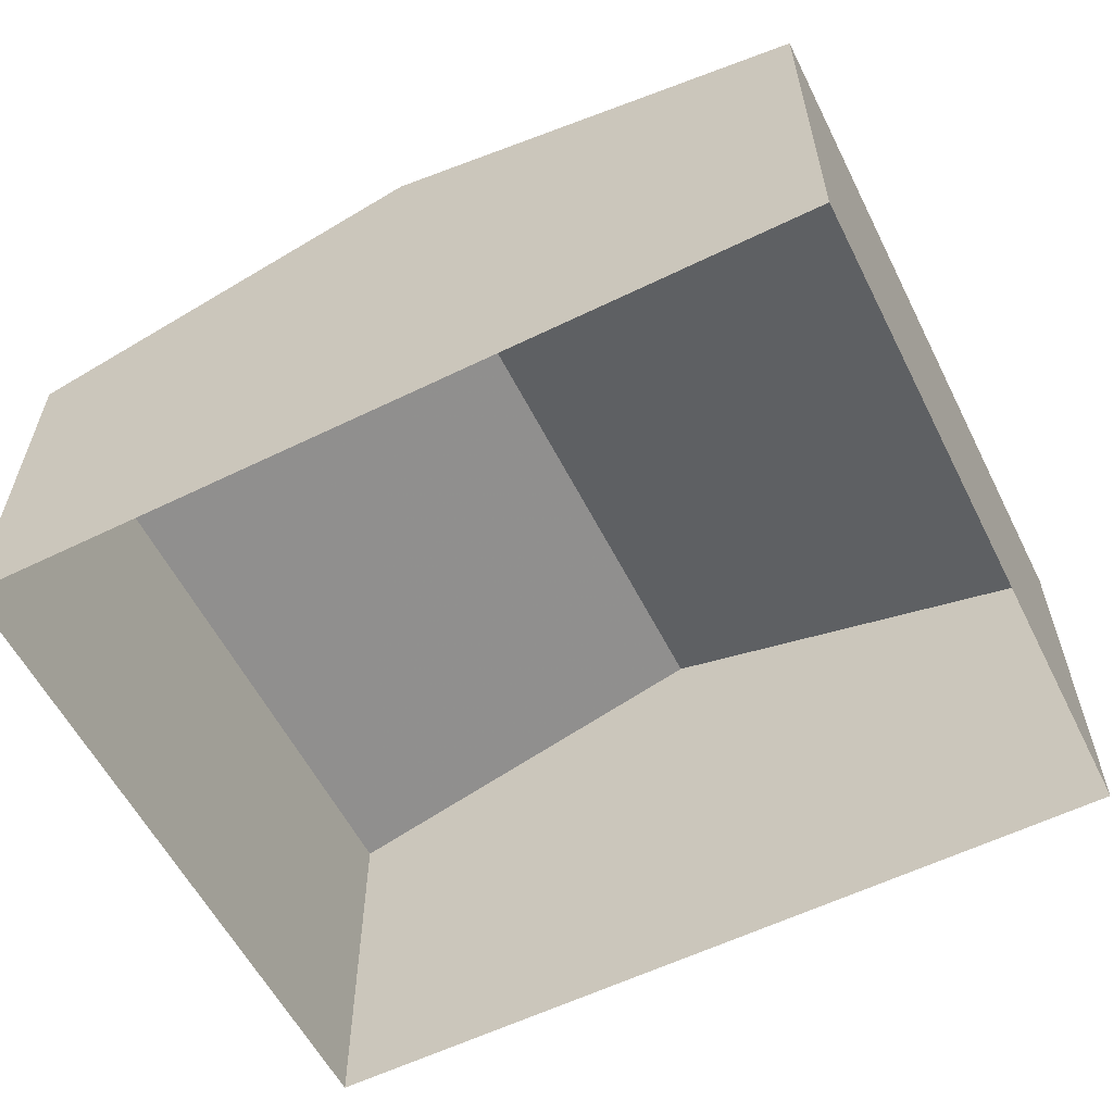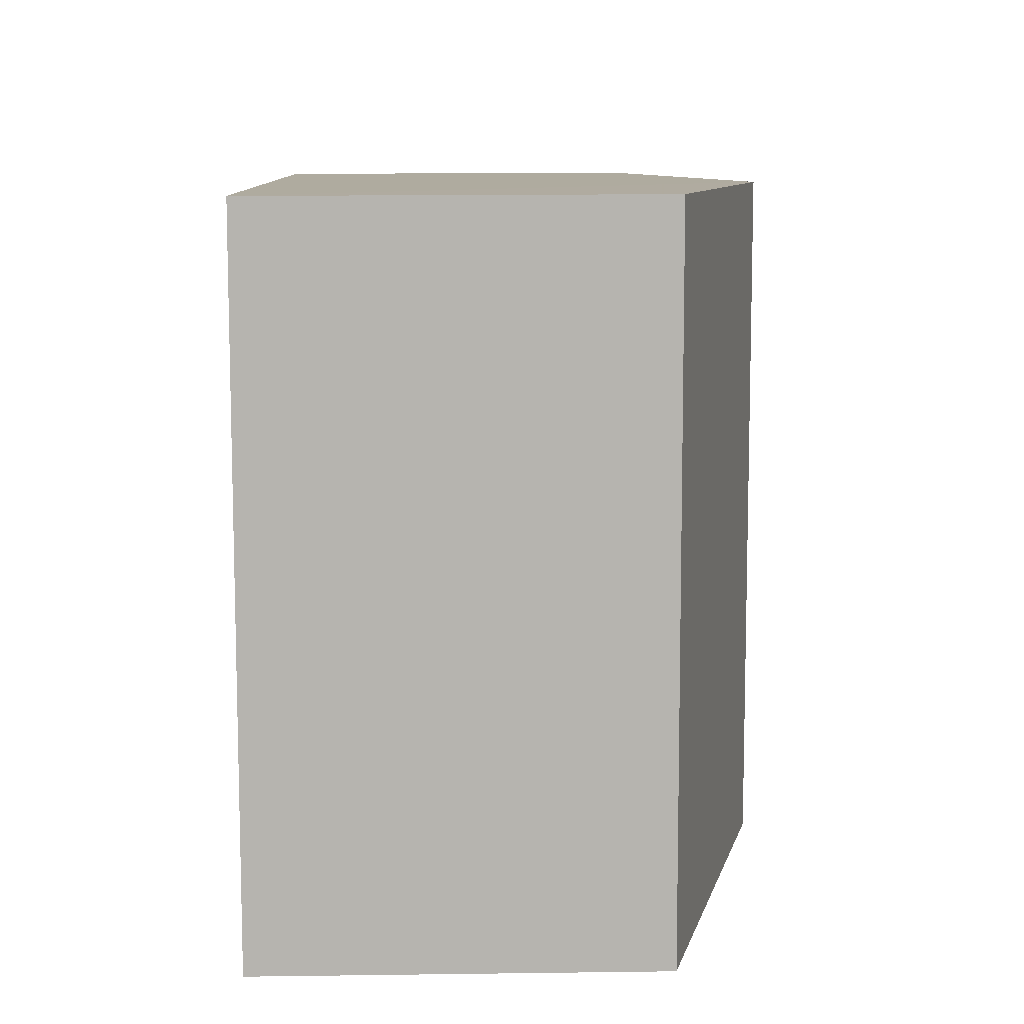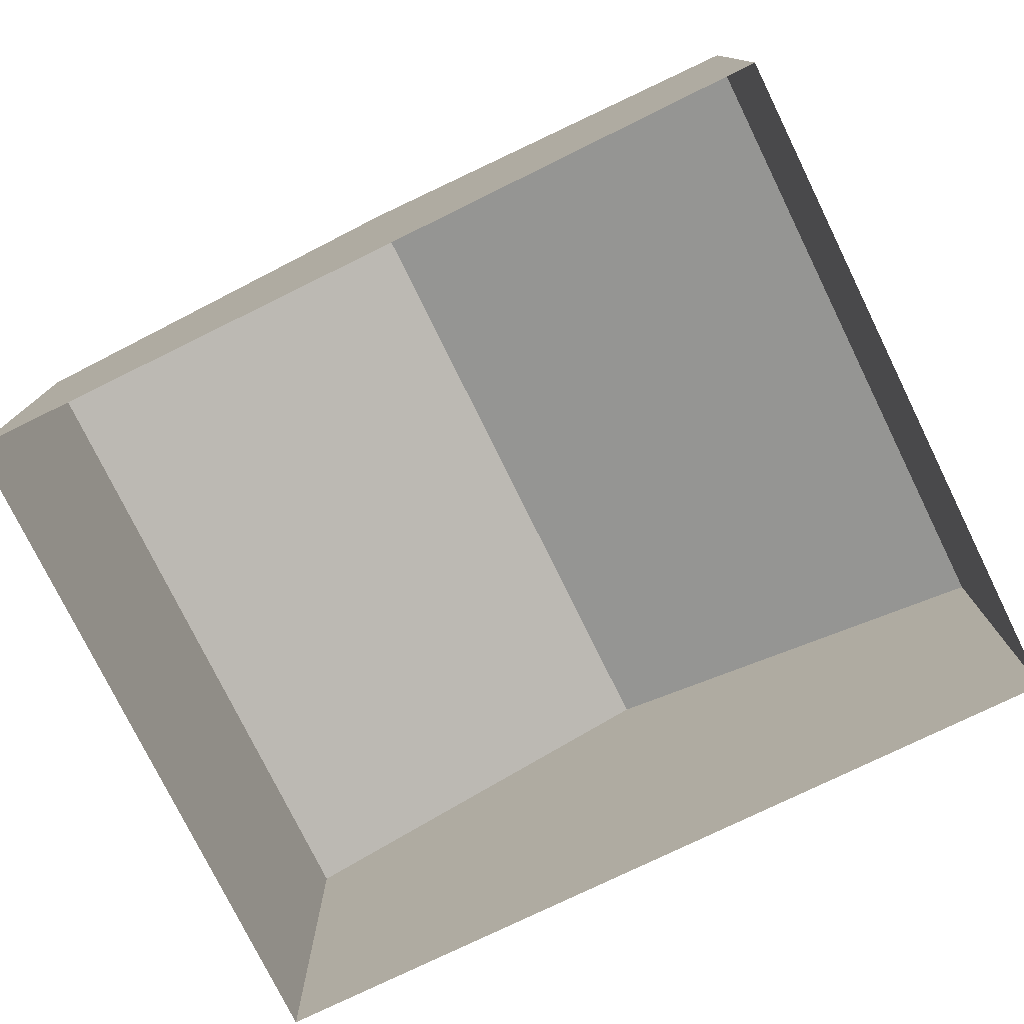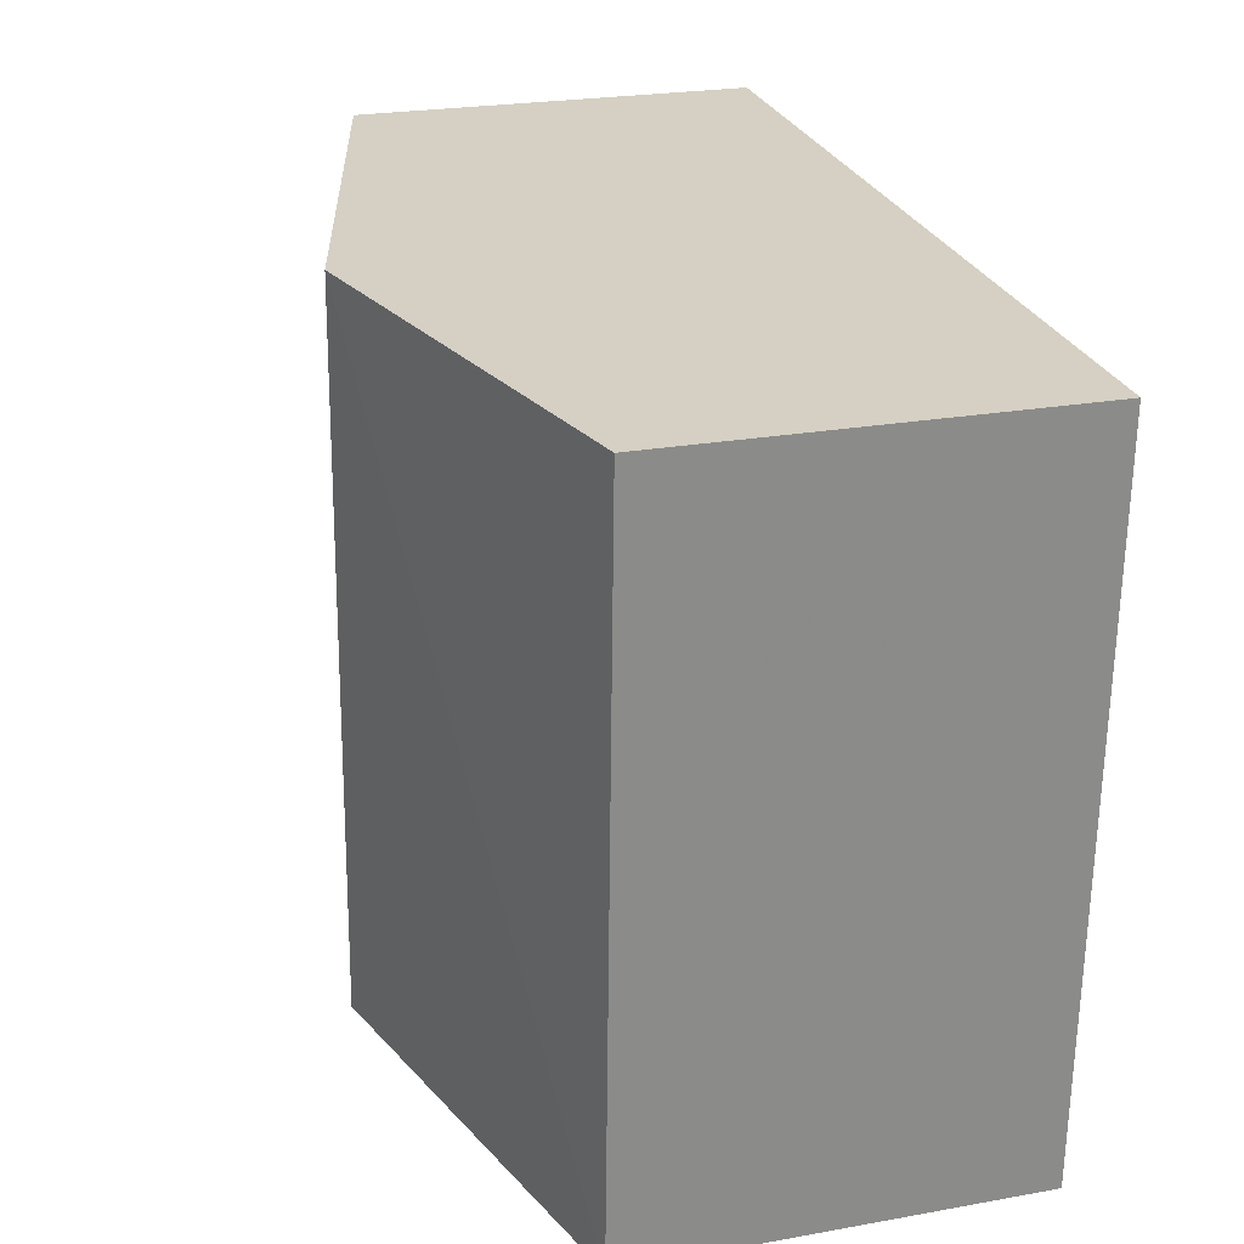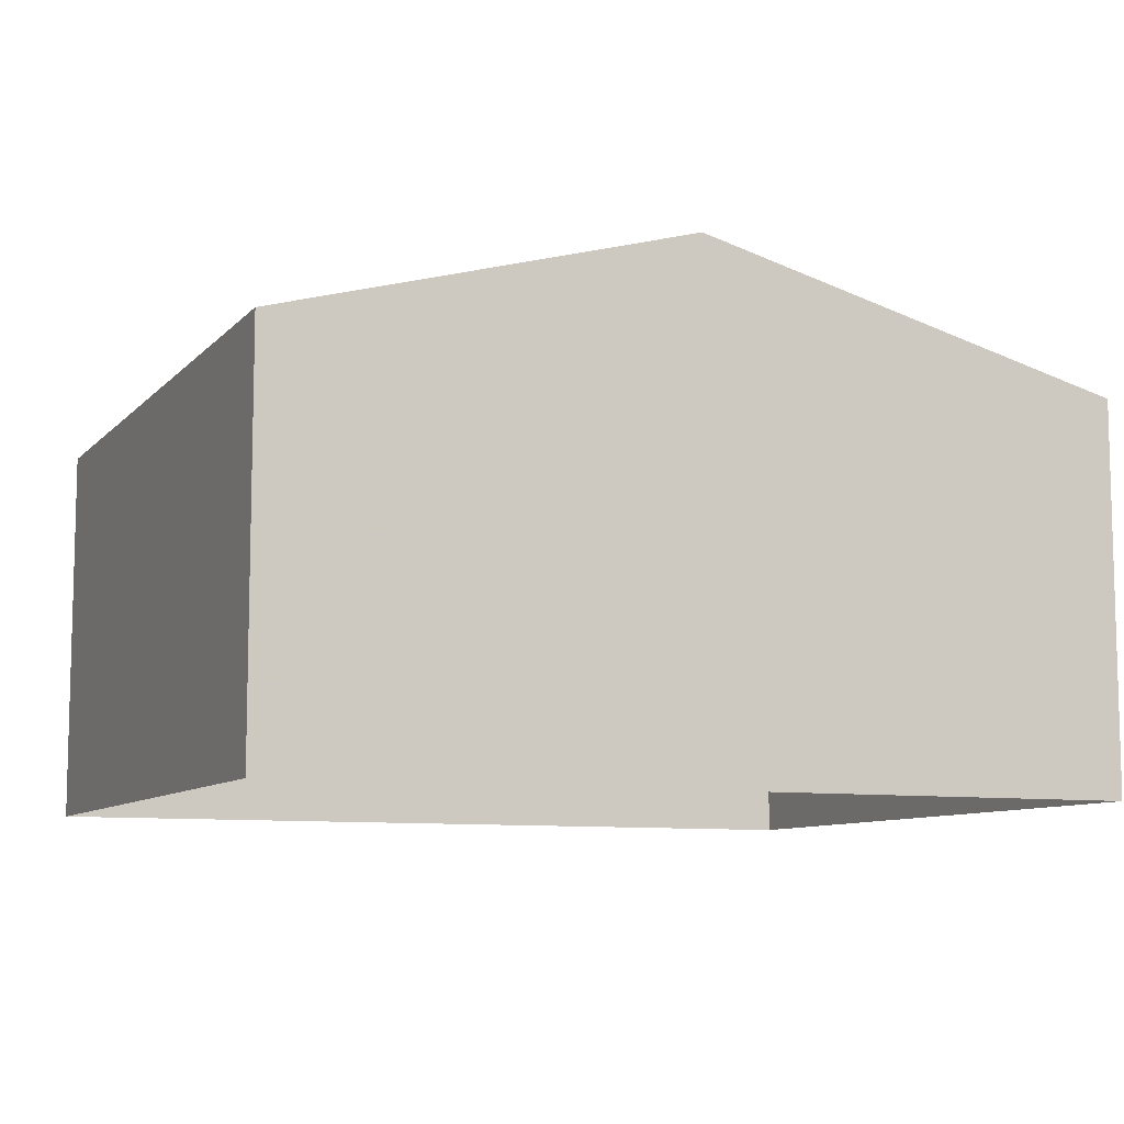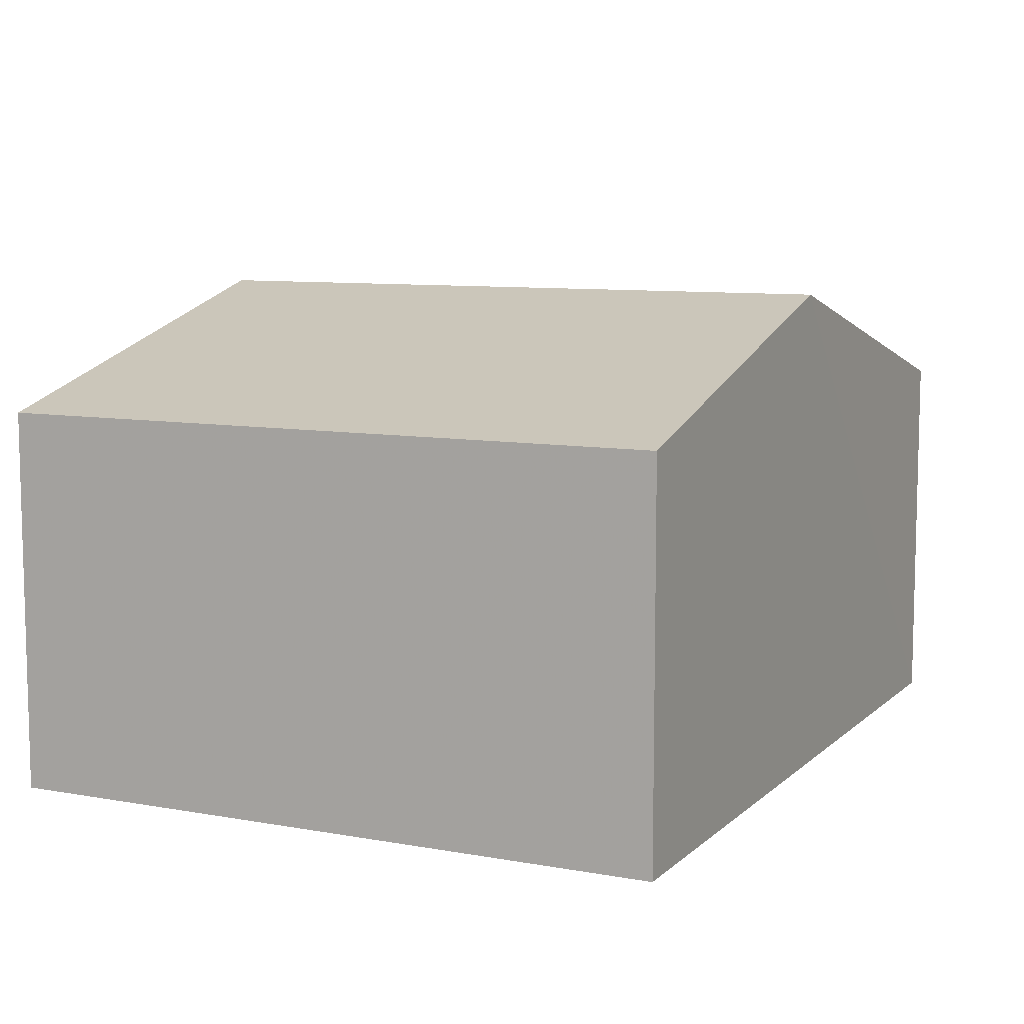
<metadata>
{"format":"obj","ext":"obj","renderer":"f3d","projection":"perspective","resolution":1024,"background":"white","views":[{"elev":-58.3,"azim":-155.6,"up":"+Z"},{"elev":12.1,"azim":-91.4,"up":"+Y"},{"elev":-77.0,"azim":-156.4,"up":"+Z"},{"elev":23.6,"azim":73.2,"up":"+Y"},{"elev":-8.9,"azim":154.0,"up":"+Z"},{"elev":8.9,"azim":113.4,"up":"+Z"}]}
</metadata>
<code>
v -3.74e+05 -1.048e+05 22.61
v -3.74e+05 -1.048e+05 22.61
v -3.74e+05 -1.048e+05 22.61
v -3.74e+05 -1.048e+05 22.61
v -3.74e+05 -1.048e+05 26.35
v -3.74e+05 -1.048e+05 26.35
v -3.74e+05 -1.048e+05 27.45
v -3.74e+05 -1.048e+05 27.45
v -3.74e+05 -1.048e+05 26.35
v -3.74e+05 -1.048e+05 26.35
f 1 2 3
f 4 1 3
f 5 6 7
f 8 5 7
f 9 10 8
f 7 9 8
f 10 1 4
f 10 9 1
f 6 3 2
f 6 5 3
f 6 2 7
f 2 1 7
f 1 9 7
f 10 4 8
f 4 3 8
f 3 5 8

</code>
